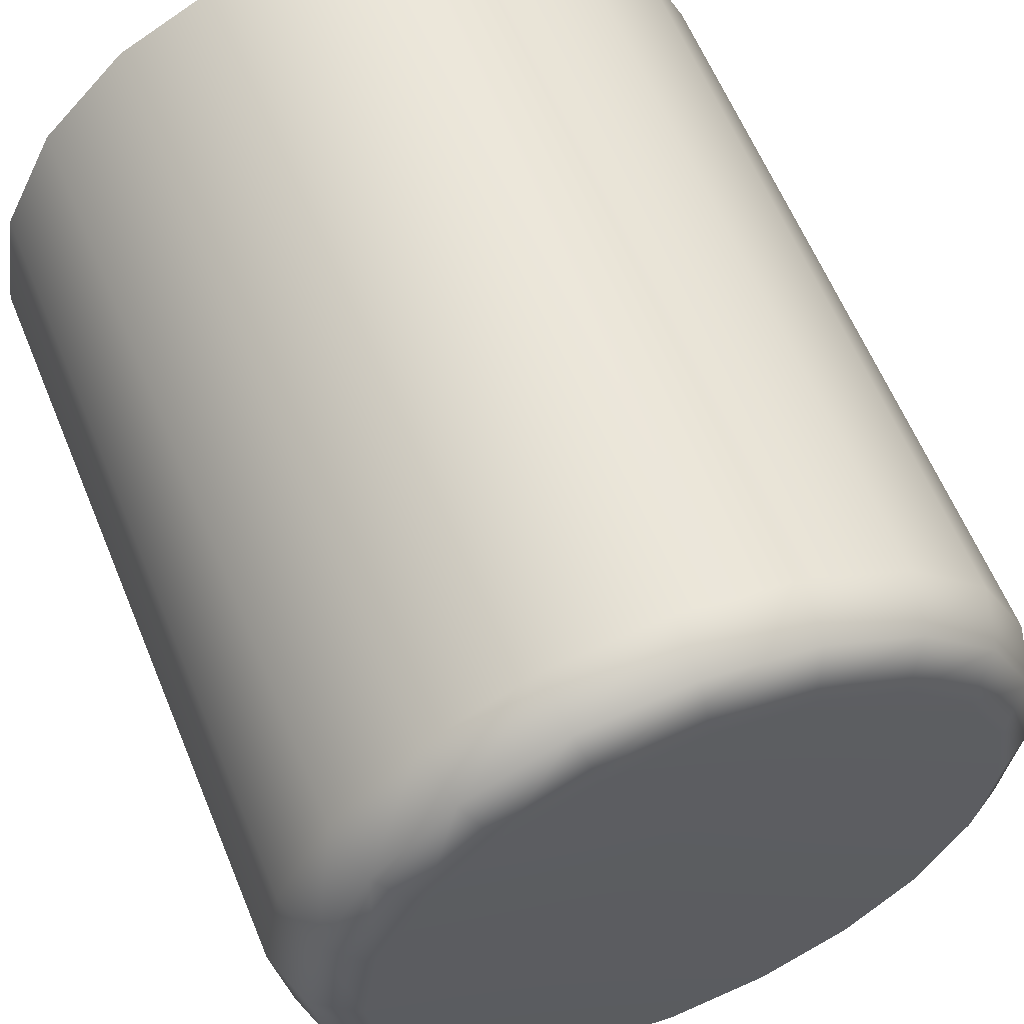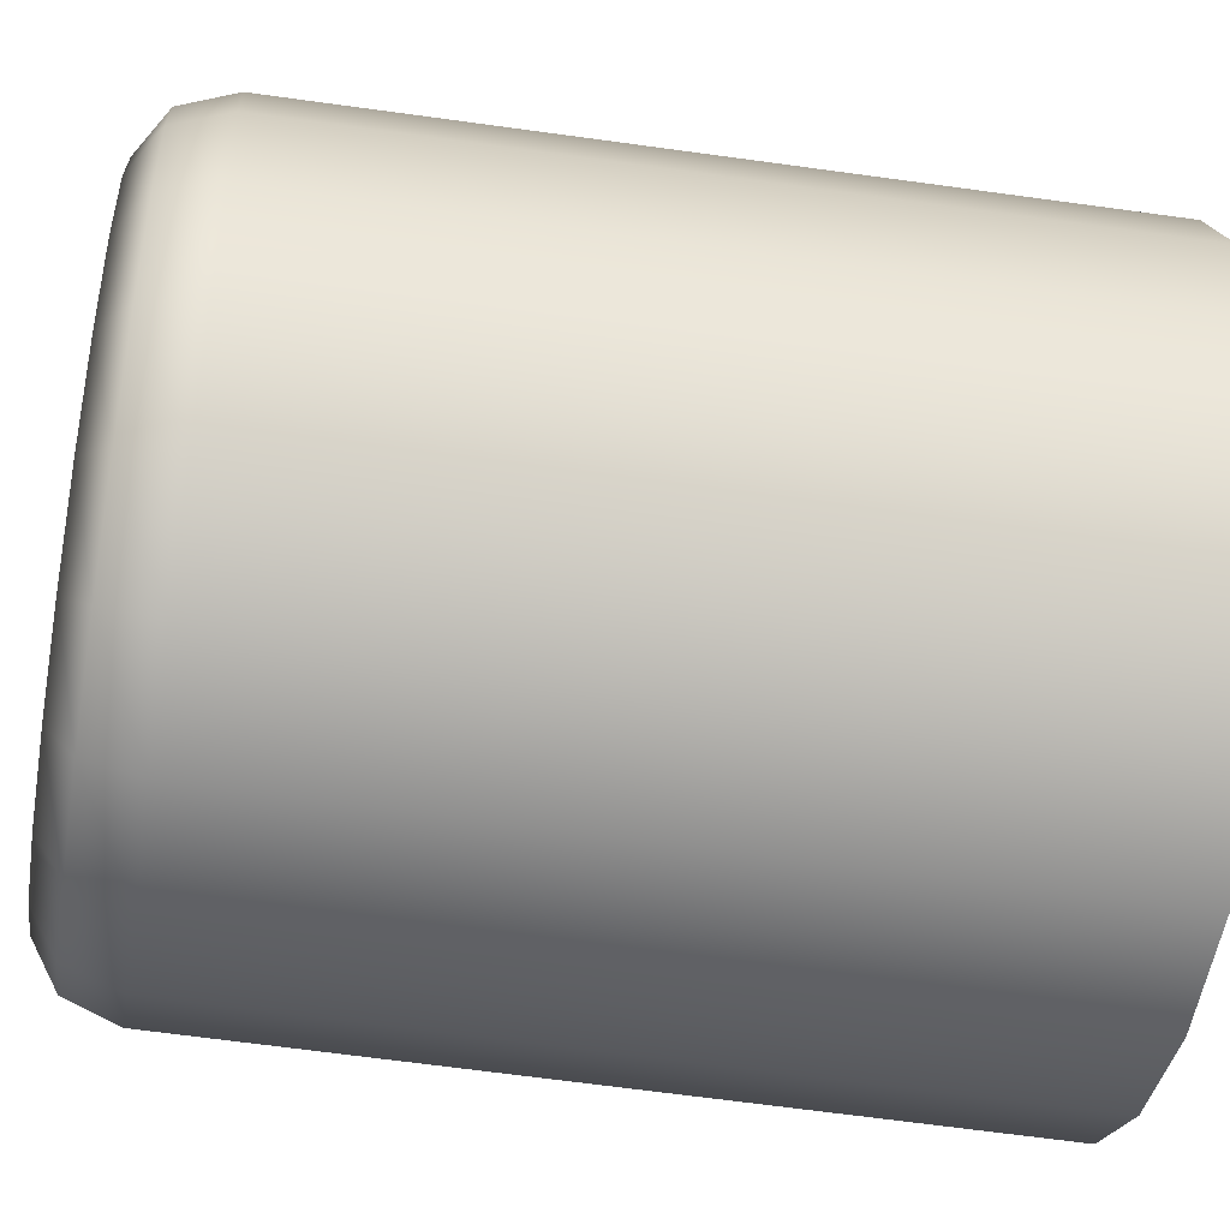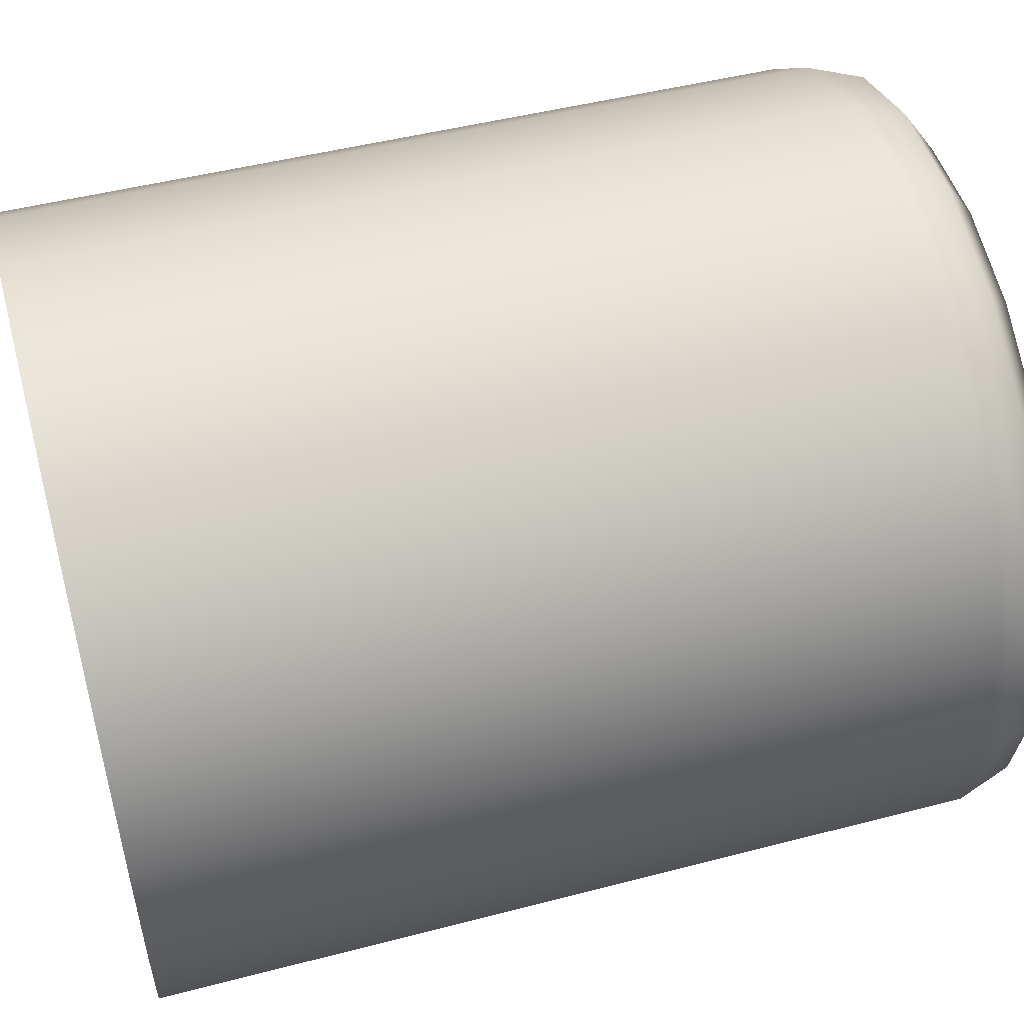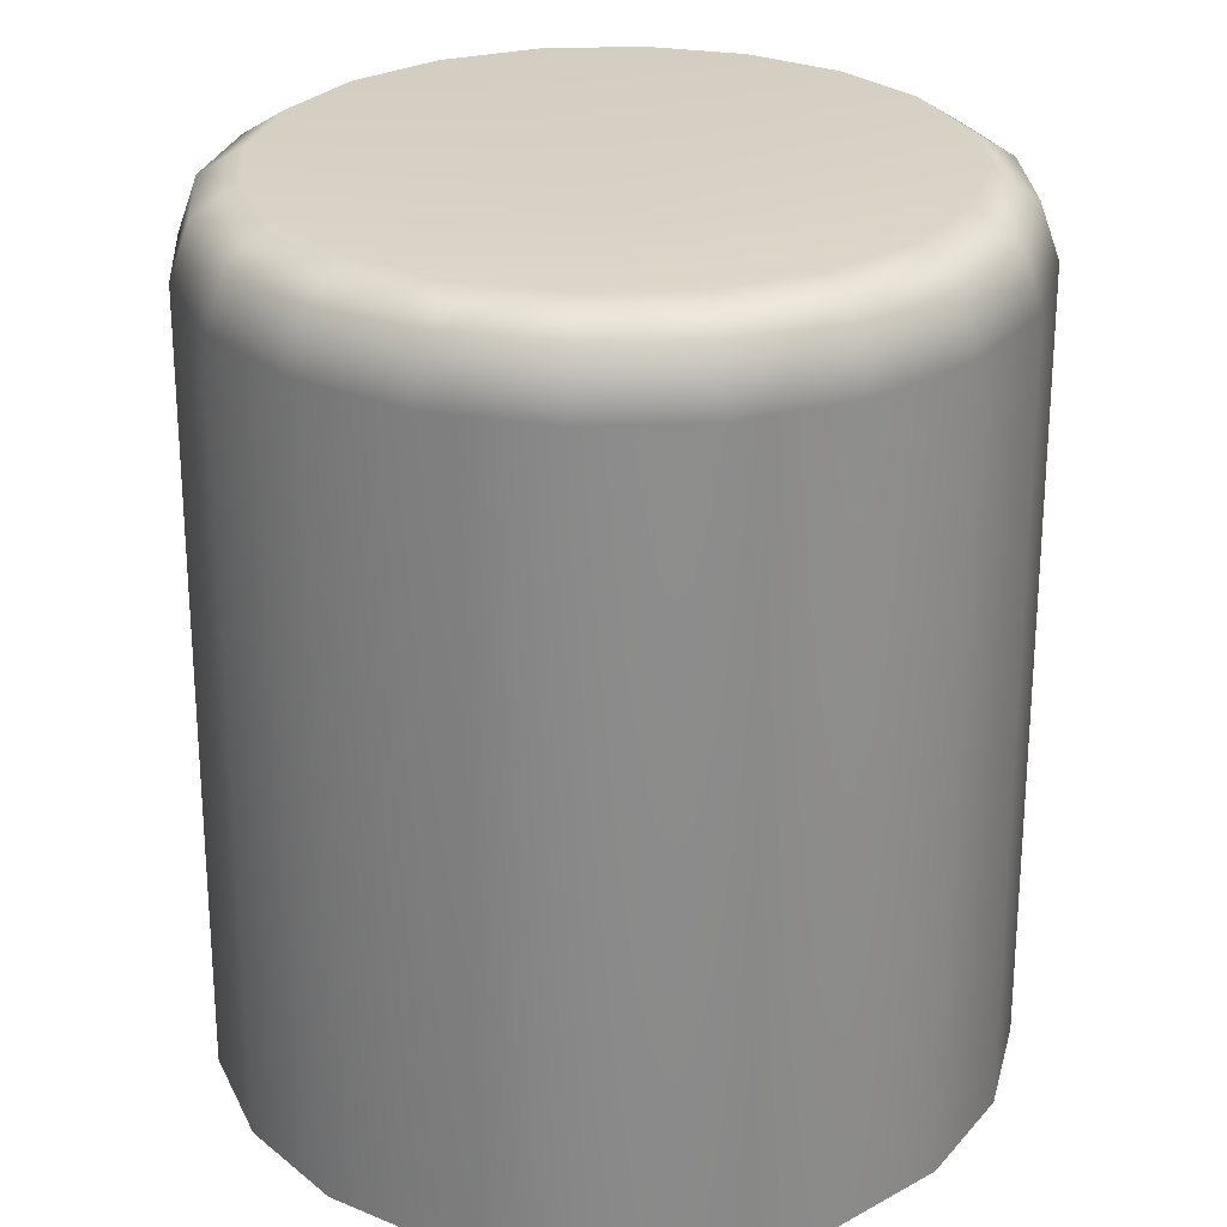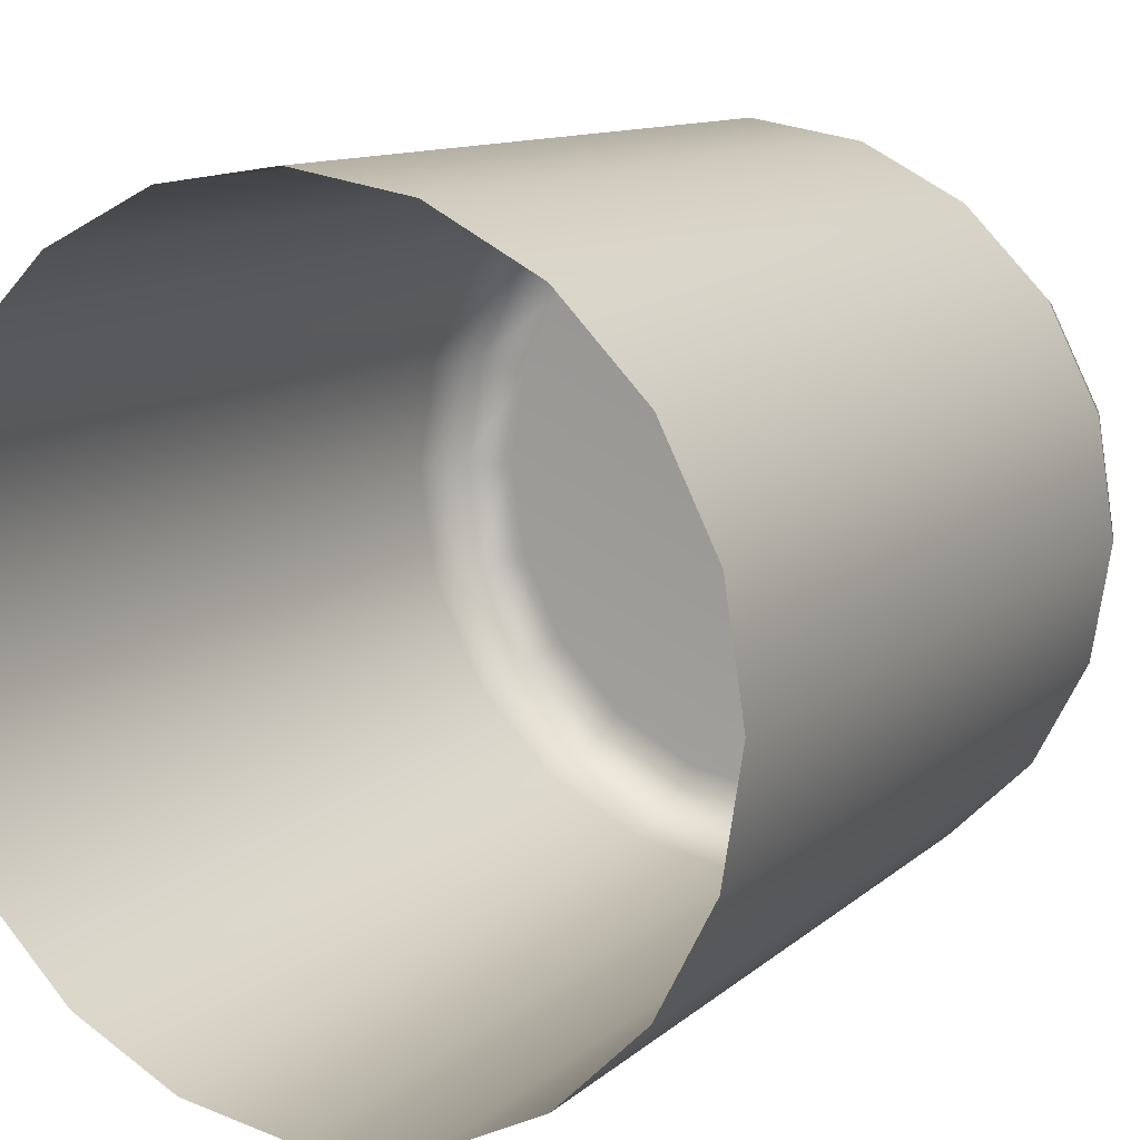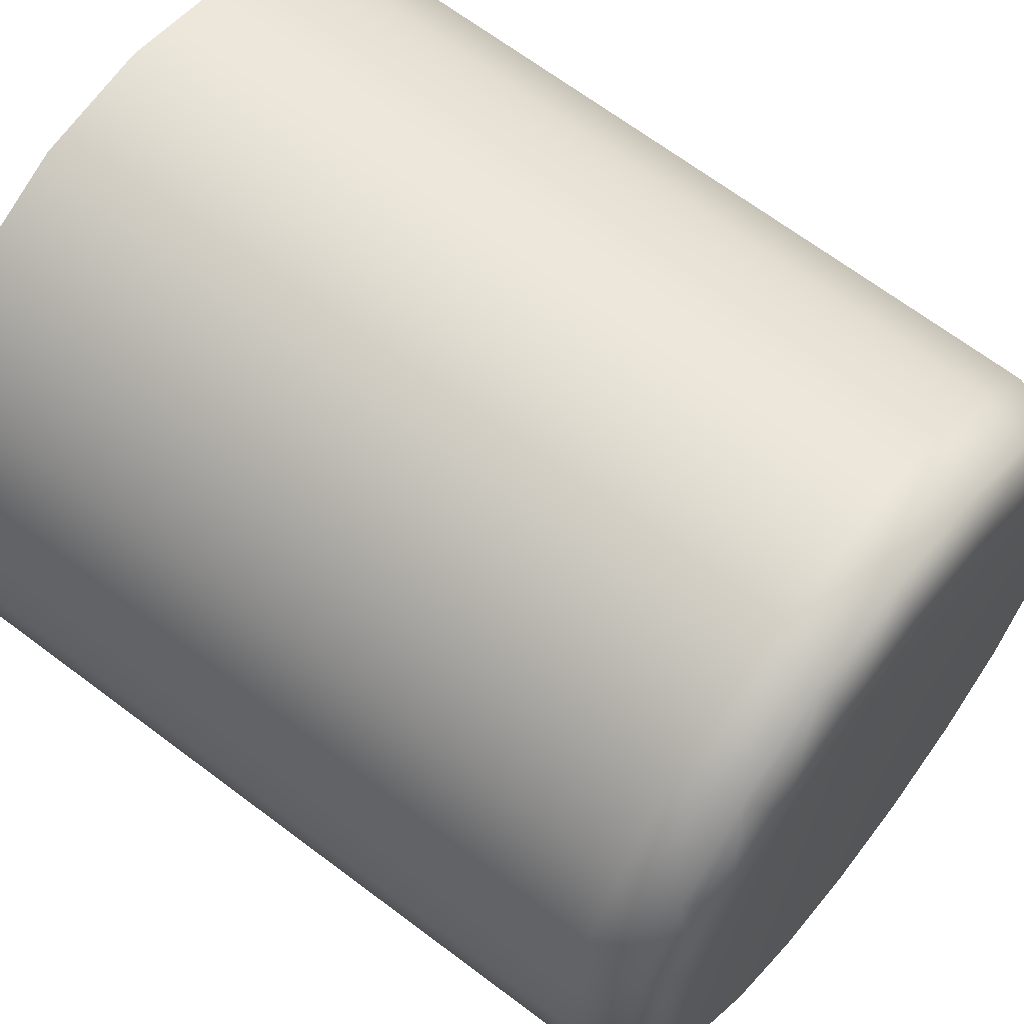
<metadata>
{"format":"obj","ext":"obj","renderer":"f3d","projection":"perspective","resolution":1024,"background":"white","views":[{"elev":58.5,"azim":158.2,"up":"+Z"},{"elev":-47.2,"azim":-99.8,"up":"+Z"},{"elev":54.6,"azim":75.1,"up":"+Z"},{"elev":27.6,"azim":-102.8,"up":"+Y"},{"elev":12.0,"azim":29.3,"up":"+Z"},{"elev":62.8,"azim":128.1,"up":"+Z"}]}
</metadata>
<code>
g fountain_water_top
v 0.451 0.07439 -0.6207
v -3.739e-20 -0.04892 -2.426e-20
v 0.2371 0.07439 -0.7297
v 0.6207 0.07439 -0.451
v -3.739e-20 -0.04892 -2.426e-20
v 0.7297 0.07439 -0.2371
v -3.739e-20 -0.04892 -2.426e-20
v 0.7672 0.07439 -2.537e-08
v -3.739e-20 -0.04892 -2.426e-20
v 0.7297 0.07439 0.2371
v -3.739e-20 -0.04892 -2.426e-20
v 0.6207 0.07439 0.451
v -3.739e-20 -0.04892 -2.426e-20
v 0.451 0.07439 0.6207
v -3.739e-20 -0.04892 -2.426e-20
v 0.2371 0.07439 0.7297
v -3.739e-20 -0.04892 -2.426e-20
v -3.978e-08 0.07439 0.7672
v -3.739e-20 -0.04892 -2.426e-20
v -0.2371 0.07439 0.7297
v -3.739e-20 -0.04892 -2.426e-20
v -0.451 0.07439 0.6207
v -3.739e-20 -0.04892 -2.426e-20
v -0.6207 0.07439 0.451
v -3.739e-20 -0.04892 -2.426e-20
v -0.7297 0.07439 0.2371
v -3.739e-20 -0.04892 -2.426e-20
v -0.7672 0.07439 -2.537e-08
v -3.739e-20 -0.04892 -2.426e-20
v -0.7297 0.07439 -0.2371
v -3.739e-20 -0.04892 -2.426e-20
v -0.6207 0.07439 -0.451
v -3.739e-20 -0.04892 -2.426e-20
v -0.451 0.07439 -0.6207
v -3.739e-20 -0.04892 -2.426e-20
v -0.2371 0.07439 -0.7297
v -3.739e-20 -0.04892 -2.426e-20
v -1.691e-08 0.07439 -0.7672
v -3.739e-20 -0.04892 -2.426e-20
v 0.2371 0.07439 -0.7297
v -3.739e-20 -0.04892 -2.426e-20
v -1.691e-08 0.07439 -0.7672
v 0.2905 -2.046 -0.8942
v 1.531e-09 -0.1247 -0.9219
v 3.713e-09 -2.046 -0.9402
v 0.2849 -0.1247 -0.8768
v 0.5527 -2.046 -0.7607
v -4.102e-09 0.006429 -0.8747
v 0.5419 -0.1247 -0.7459
v 0.7607 -2.046 -0.5527
v 0.2703 0.006429 -0.8319
v -1.691e-08 0.07439 -0.7672
v 0.2371 0.07439 -0.7297
v 0.5141 0.006429 -0.7076
v 0.451 0.07439 -0.6207
v 0.7459 -0.1247 -0.5419
v 0.8942 -2.046 -0.2905
v 0.7076 0.006429 -0.5141
v 0.6207 0.07439 -0.451
v 0.8768 -0.1247 -0.2849
v 0.9402 -2.046 1.325e-09
v 0.8319 0.006429 -0.2703
v 0.7297 0.07439 -0.2371
v 0.9219 -0.1247 2.296e-09
v 0.8942 -2.046 0.2905
v 0.8747 0.006429 -6.153e-09
v 0.7672 0.07439 -2.537e-08
v 0.8768 -0.1247 0.2849
v 0.7607 -2.046 0.5527
v 0.8319 0.006429 0.2703
v 0.7297 0.07439 0.2371
v 0.7459 -0.1247 0.5419
v 0.5527 -2.046 0.7607
v 0.7076 0.006429 0.5141
v 0.6207 0.07439 0.451
v 0.5419 -0.1247 0.7459
v 0.2905 -2.046 0.8942
v 0.5141 0.006429 0.7076
v 0.451 0.07439 0.6207
v 0.2849 -0.1247 0.8768
v -2.431e-08 -2.046 0.9402
v 0.2703 0.006429 0.8319
v 0.2371 0.07439 0.7297
v -2.594e-08 -0.1247 0.9219
v -0.2905 -2.046 0.8942
v -3.017e-08 0.006429 0.8747
v -3.978e-08 0.07439 0.7672
v -0.2849 -0.1247 0.8768
v -0.5527 -2.046 0.7607
v -0.2703 0.006429 0.8319
v -0.2371 0.07439 0.7297
v -0.5419 -0.1247 0.7459
v -0.7607 -2.046 0.5527
v -0.5141 0.006429 0.7076
v -0.451 0.07439 0.6207
v -0.7459 -0.1247 0.5419
v -0.8942 -2.046 0.2905
v -0.7076 0.006429 0.5141
v -0.6207 0.07439 0.451
v -0.8768 -0.1247 0.2849
v -0.9402 -2.046 1.325e-09
v -0.8319 0.006429 0.2703
v -0.7297 0.07439 0.2371
v -0.9219 -0.1247 2.296e-09
v -0.8942 -2.046 -0.2905
v -0.8747 0.006429 -6.153e-09
v -0.7672 0.07439 -2.537e-08
v -0.8768 -0.1247 -0.2849
v -0.7607 -2.046 -0.5527
v -0.8319 0.006429 -0.2703
v -0.7297 0.07439 -0.2371
v -0.7459 -0.1247 -0.5419
v -0.5527 -2.046 -0.7607
v -0.7076 0.006429 -0.5141
v -0.6207 0.07439 -0.451
v -0.5419 -0.1247 -0.7459
v -0.2905 -2.046 -0.8942
v -0.5141 0.006429 -0.7076
v -0.451 0.07439 -0.6207
v -0.2849 -0.1247 -0.8768
v 3.713e-09 -2.046 -0.9402
v 1.531e-09 -0.1247 -0.9219
v -0.2703 0.006429 -0.8319
v -0.2371 0.07439 -0.7297
v -4.102e-09 0.006429 -0.8747
v -1.691e-08 0.07439 -0.7672
g fountain_water_top_0
f 3 2 1
f 1 5 4
f 4 7 6
f 6 9 8
f 8 11 10
f 10 13 12
f 12 15 14
f 14 17 16
f 16 19 18
f 18 21 20
f 20 23 22
f 22 25 24
f 24 27 26
f 26 29 28
f 28 31 30
f 30 33 32
f 32 35 34
f 34 37 36
f 36 39 38
f 42 41 40
f 45 44 43
f 44 46 43
f 43 46 47
f 44 48 46
f 46 49 47
f 47 49 50
f 48 51 46
f 46 51 49
f 48 52 51
f 52 53 51
f 51 53 54
f 51 54 49
f 53 55 54
f 49 56 50
f 49 54 56
f 50 56 57
f 54 55 58
f 54 58 56
f 55 59 58
f 56 60 57
f 56 58 60
f 57 60 61
f 58 59 62
f 58 62 60
f 59 63 62
f 60 64 61
f 60 62 64
f 61 64 65
f 62 63 66
f 62 66 64
f 63 67 66
f 64 68 65
f 64 66 68
f 65 68 69
f 66 67 70
f 66 70 68
f 67 71 70
f 68 72 69
f 68 70 72
f 69 72 73
f 70 71 74
f 70 74 72
f 71 75 74
f 72 76 73
f 72 74 76
f 73 76 77
f 74 75 78
f 74 78 76
f 75 79 78
f 76 80 77
f 76 78 80
f 77 80 81
f 78 79 82
f 78 82 80
f 79 83 82
f 80 84 81
f 80 82 84
f 81 84 85
f 82 83 86
f 82 86 84
f 83 87 86
f 84 88 85
f 84 86 88
f 85 88 89
f 86 87 90
f 86 90 88
f 87 91 90
f 88 92 89
f 88 90 92
f 89 92 93
f 90 91 94
f 90 94 92
f 91 95 94
f 92 96 93
f 92 94 96
f 93 96 97
f 94 95 98
f 94 98 96
f 95 99 98
f 96 100 97
f 96 98 100
f 97 100 101
f 98 99 102
f 98 102 100
f 99 103 102
f 100 104 101
f 100 102 104
f 101 104 105
f 102 103 106
f 102 106 104
f 103 107 106
f 104 108 105
f 104 106 108
f 105 108 109
f 106 107 110
f 106 110 108
f 107 111 110
f 108 112 109
f 108 110 112
f 109 112 113
f 110 111 114
f 110 114 112
f 111 115 114
f 112 116 113
f 112 114 116
f 113 116 117
f 114 115 118
f 114 118 116
f 115 119 118
f 116 120 117
f 116 118 120
f 117 120 121
f 120 122 121
f 118 119 123
f 118 123 120
f 120 123 122
f 119 124 123
f 123 125 122
f 123 124 125
f 124 126 125

</code>
